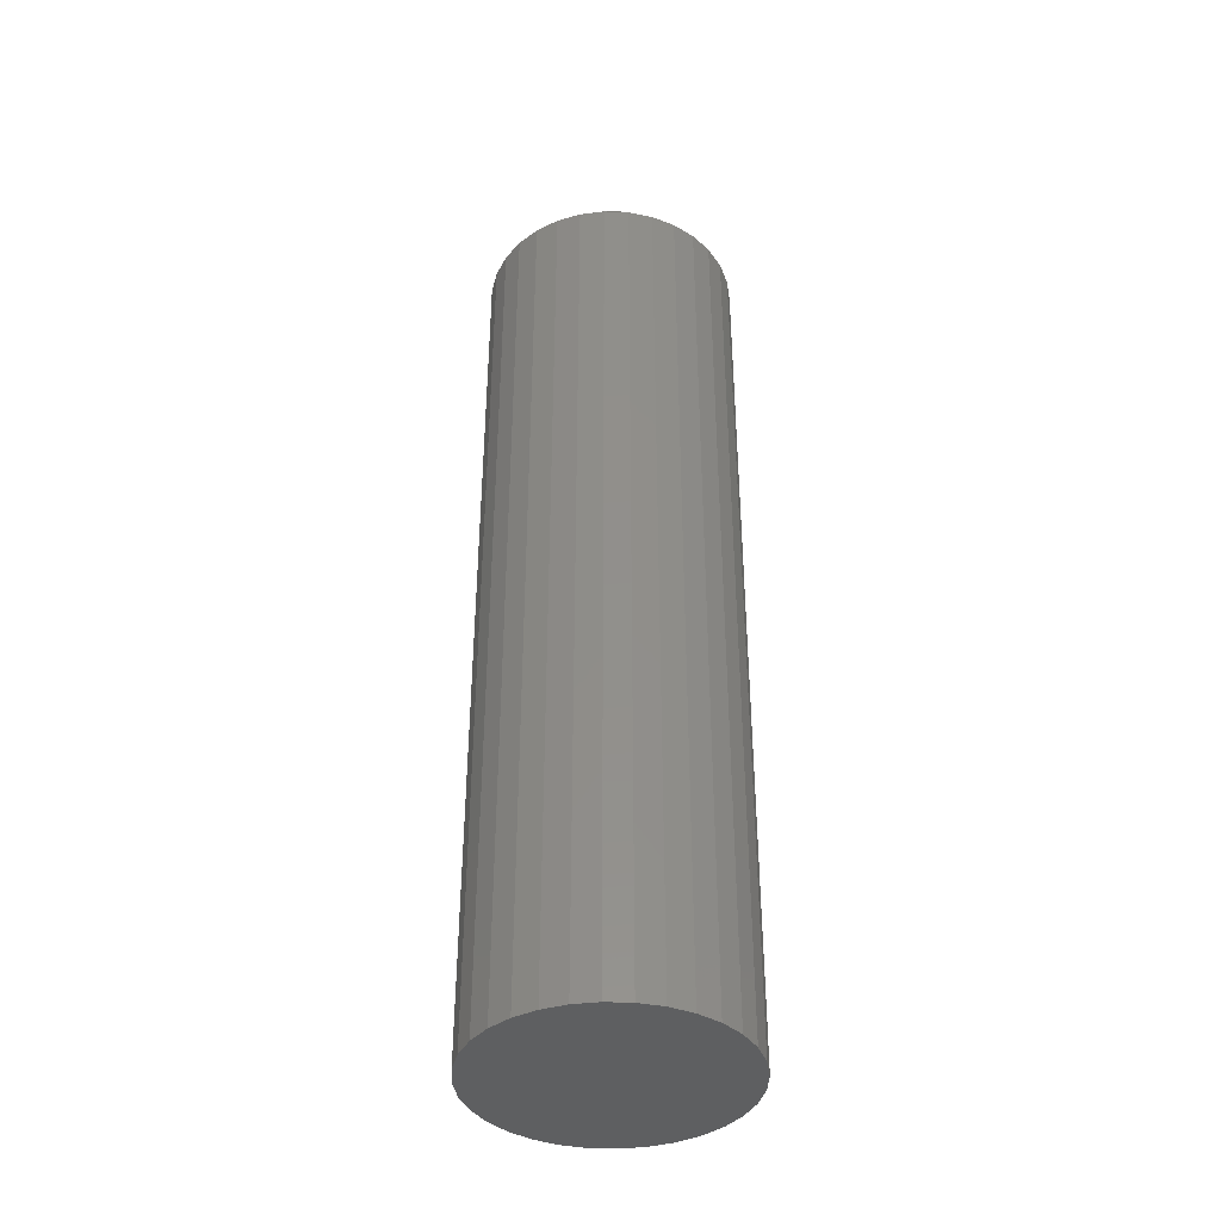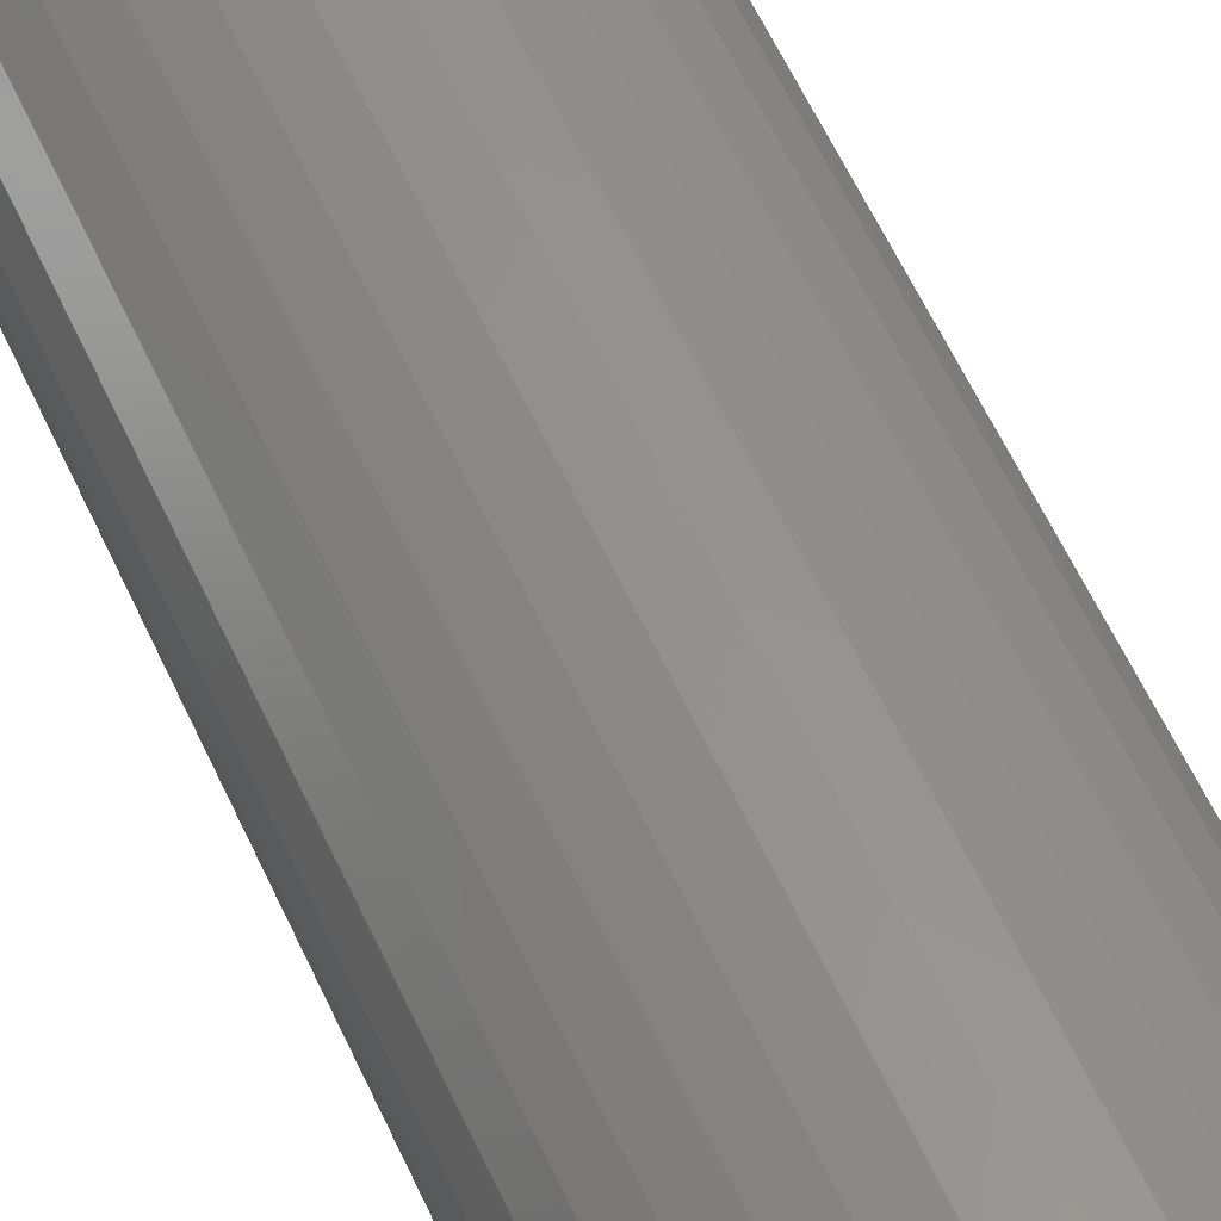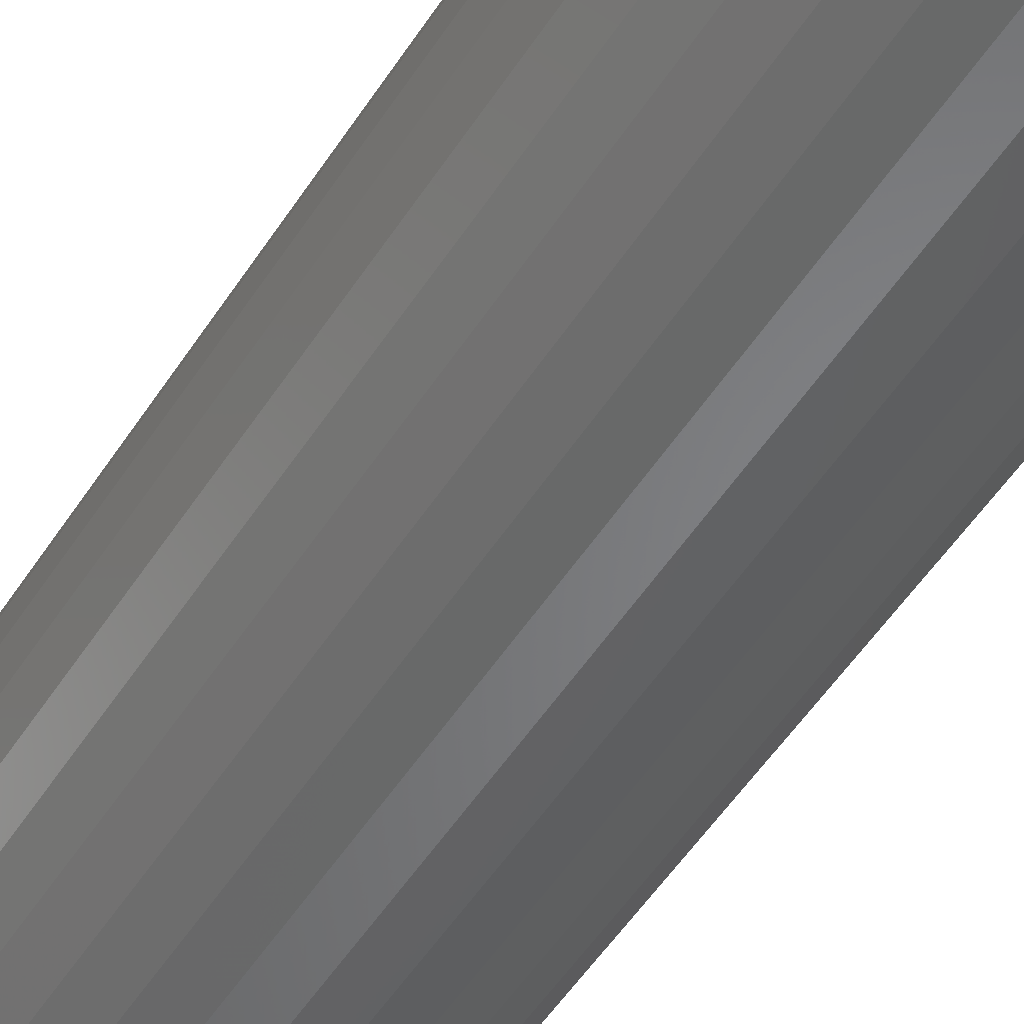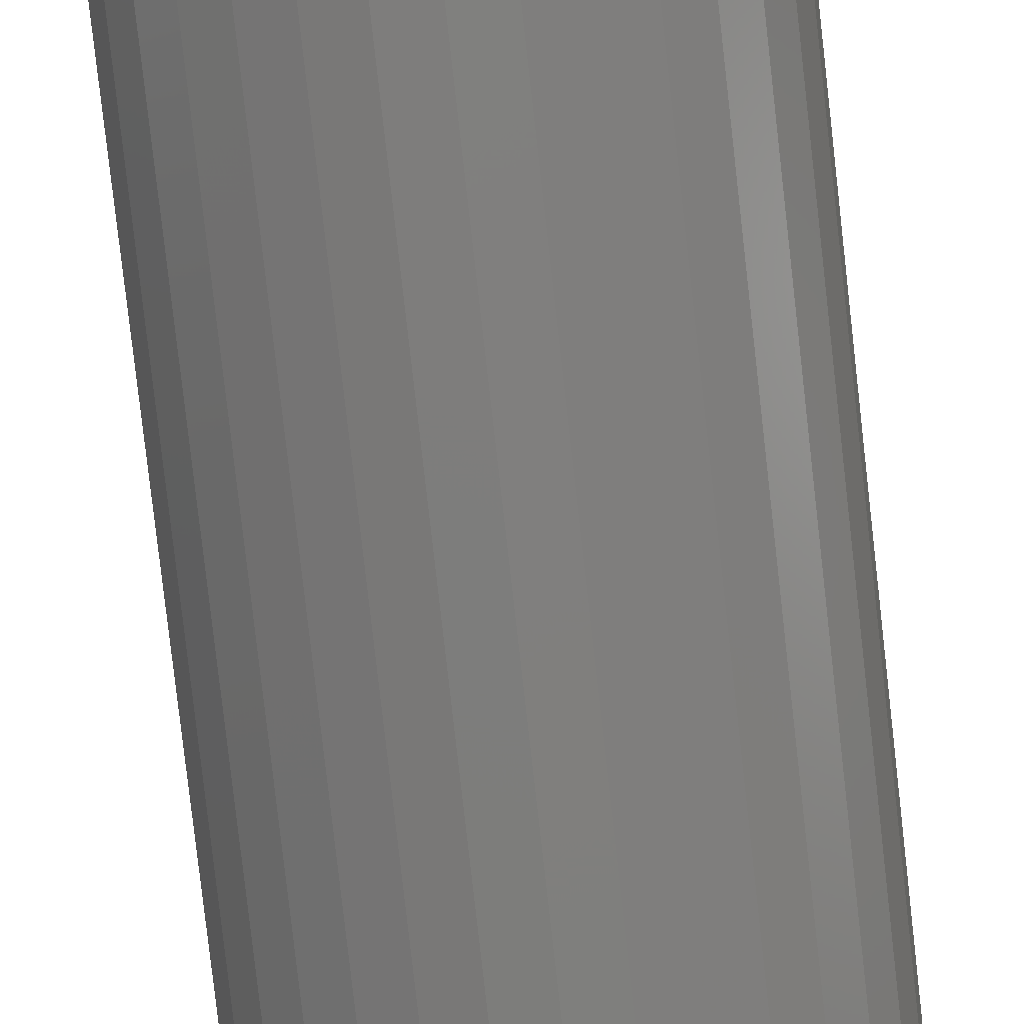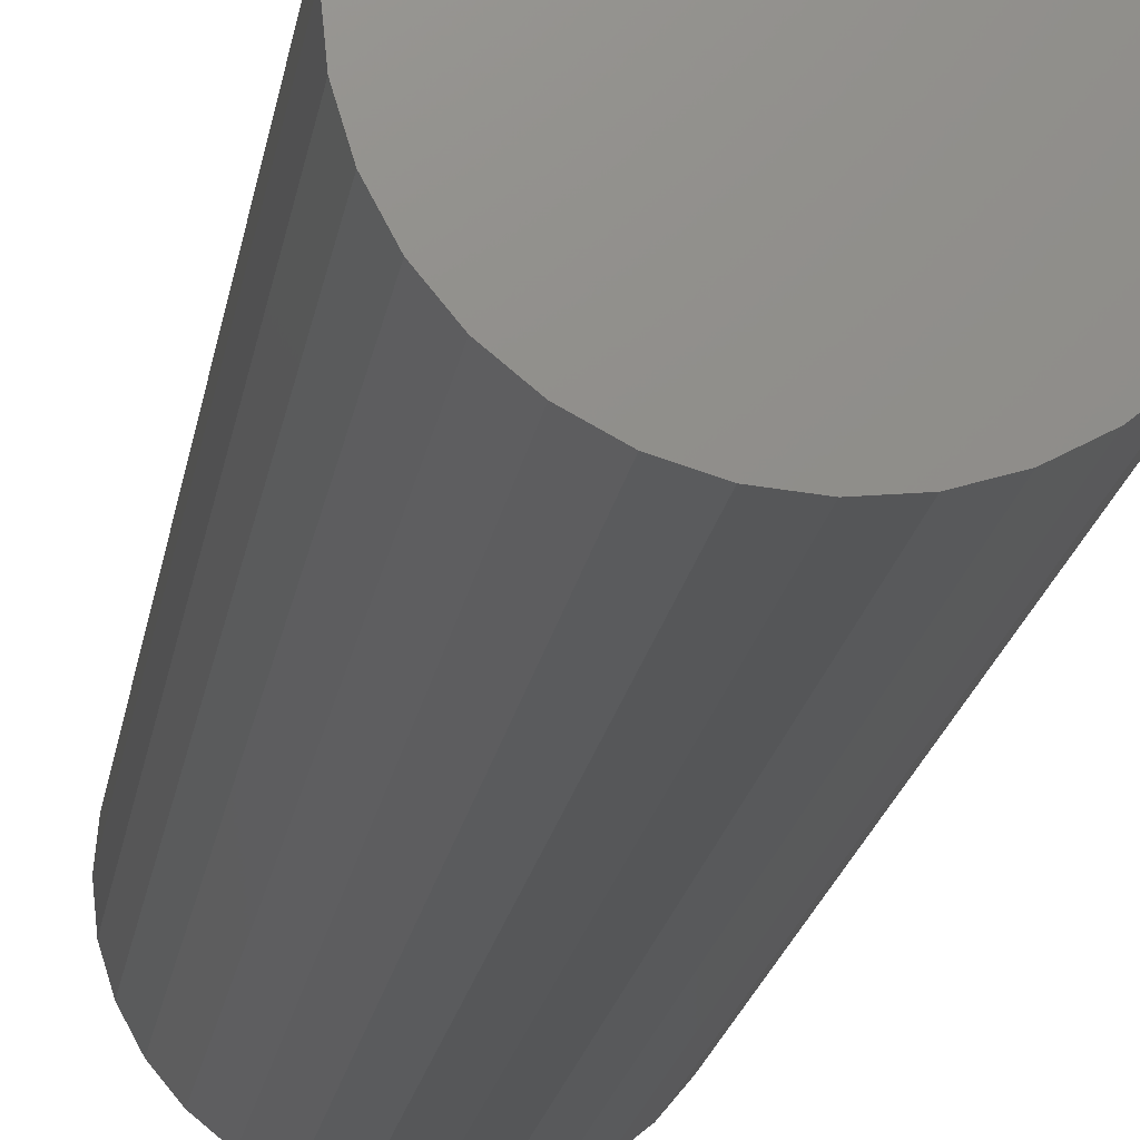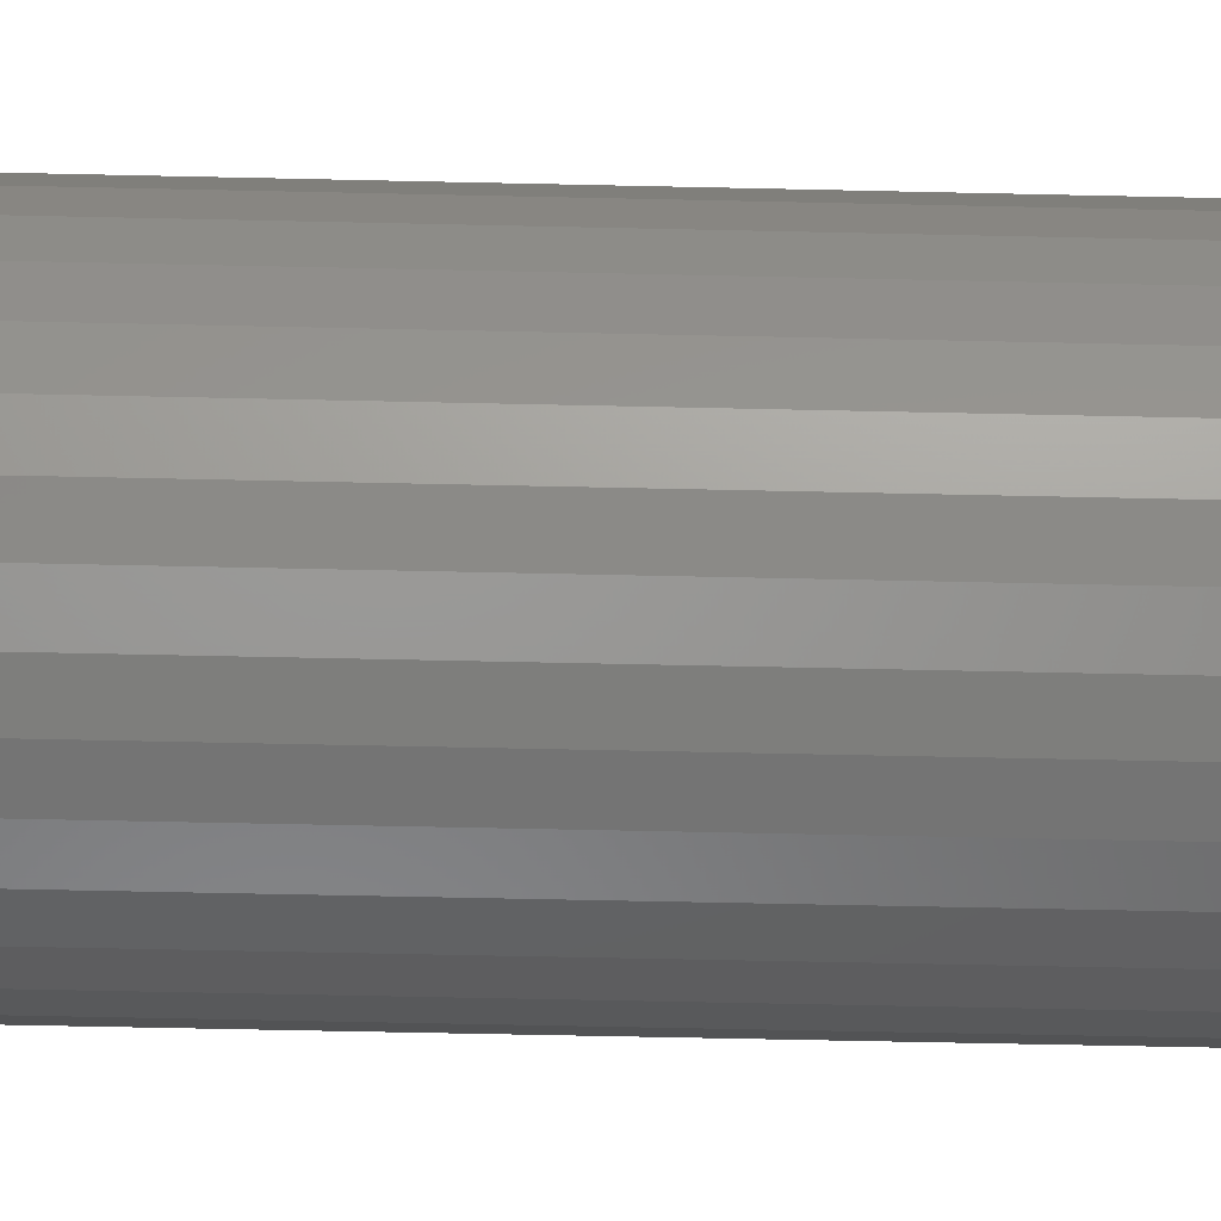
<metadata>
{"format":"stl","ext":"stl","renderer":"f3d","projection":"perspective","resolution":1024,"background":"white","views":[{"elev":-39.2,"azim":-132.1,"up":"+Z"},{"elev":58.7,"azim":155.7,"up":"+Y"},{"elev":-50.0,"azim":-31.1,"up":"+Y"},{"elev":-78.6,"azim":6.4,"up":"+Y"},{"elev":-16.9,"azim":172.3,"up":"+Y"},{"elev":-49.5,"azim":-91.5,"up":"+Y"}]}
</metadata>
<code>
# stl→obj: 97 verts, 190 faces
v -0.01451 0.05848 0.75
v 0.008753 0.05848 0.75
v -0.002878 0.05962 0.75
v -0.02569 0.05508 0.75
v 0.01994 0.05508 0.75
v -0.036 0.04957 0.75
v 0.03025 0.04957 0.75
v -0.04504 0.04216 0.75
v 0.03928 0.04216 0.75
v -0.05245 0.03312 0.75
v 0.0467 0.03312 0.75
v -0.05796 0.02282 0.75
v 0.05221 0.02282 0.75
v 0.05272 -0.02154 0.75
v -0.05357 -0.03139 0.75
v 0.04781 -0.03139 0.75
v -0.04694 -0.04017 0.75
v 0.04118 -0.04017 0.75
v -0.03881 -0.04758 0.75
v 0.03305 -0.04758 0.75
v -0.02945 -0.05337 0.75
v 0.0237 -0.05337 0.75
v -0.01919 -0.05735 0.75
v 0.01344 -0.05735 0.75
v -0.008379 -0.05937 0.75
v 0.002623 -0.05937 0.75
v 0.0556 0.01163 0.75
v -0.06135 0.01163 0.75
v 0.05674 1.379e-17 0.75
v -0.0625 2.064e-07 0.75
v 0.05573 -0.01096 0.75
v -0.06148 -0.01096 0.75
v -0.05847 -0.02154 0.75
v 0.09581 0 0
v 0.09581 -2.417e-17 0.7031
v 0.09391 -0.01925 0
v 0.09391 -0.01925 0.7031
v 0.08829 -0.03776 0
v 0.08829 -0.03776 0.7031
v 0.07917 -0.05483 0
v 0.07917 -0.05483 0.7031
v 0.0669 -0.06978 0
v 0.0669 -0.06978 0.7031
v 0.05195 -0.08205 0
v 0.05195 -0.08205 0.7031
v 0.03489 -0.09117 0
v 0.03489 -0.09117 0.7031
v 0.01637 -0.09679 0
v 0.01637 -0.09679 0.7031
v -0.002878 -0.09868 0
v -0.002878 -0.09868 0.7031
v -0.02213 -0.09679 0
v -0.02213 -0.09679 0.7031
v -0.04064 -0.09117 0
v -0.04064 -0.09117 0.7031
v -0.0577 -0.08205 0
v -0.0577 -0.08205 0.7031
v -0.07266 -0.06978 0
v -0.07266 -0.06978 0.7031
v -0.08493 -0.05483 0
v -0.08493 -0.05483 0.7031
v -0.09405 -0.03776 0
v -0.09405 -0.03776 0.7031
v -0.09967 -0.01925 0
v -0.09967 -0.01925 0.7031
v -0.1016 1.208e-17 0
v -0.1016 1.208e-17 0.7031
v -0.09967 0.01925 0
v -0.09967 0.01925 0.7031
v -0.09405 0.03776 0
v -0.09405 0.03776 0.7031
v -0.08493 0.05483 0
v -0.08493 0.05483 0.7031
v -0.07266 0.06978 0
v -0.07266 0.06978 0.7031
v -0.0577 0.08205 0
v -0.0577 0.08205 0.7031
v -0.04064 0.09117 0
v -0.04064 0.09117 0.7031
v -0.02213 0.09679 0
v -0.02213 0.09679 0.7031
v -0.002878 0.09868 0
v -0.002878 0.09868 0.7031
v 0.01637 0.09679 0
v 0.01637 0.09679 0.7031
v 0.03489 0.09117 0
v 0.03489 0.09117 0.7031
v 0.05195 0.08205 0
v 0.05195 0.08205 0.7031
v 0.0669 0.06978 0
v 0.0669 0.06978 0.7031
v 0.07917 0.05483 0
v 0.07917 0.05483 0.7031
v 0.08829 0.03776 0
v 0.08829 0.03776 0.7031
v 0.09391 0.01925 0
v 0.09391 0.01925 0.7031
f 1 2 3
f 2 1 4
f 2 4 5
f 5 4 6
f 5 6 7
f 7 6 8
f 7 8 9
f 9 8 10
f 9 10 11
f 11 10 12
f 11 12 13
f 14 15 16
f 16 15 17
f 16 17 18
f 18 17 19
f 18 19 20
f 20 19 21
f 20 21 22
f 22 21 23
f 22 23 24
f 24 23 25
f 24 25 26
f 13 12 27
f 27 12 28
f 27 28 29
f 29 28 30
f 29 30 31
f 31 30 32
f 31 32 14
f 14 32 33
f 14 33 15
f 34 35 36
f 36 35 37
f 36 37 38
f 38 37 39
f 38 39 40
f 40 39 41
f 40 41 42
f 42 41 43
f 42 43 44
f 44 43 45
f 44 45 46
f 46 45 47
f 46 47 48
f 48 47 49
f 48 49 50
f 50 49 51
f 50 51 52
f 52 51 53
f 52 53 54
f 54 53 55
f 54 55 56
f 56 55 57
f 56 57 58
f 58 57 59
f 58 59 60
f 60 59 61
f 60 61 62
f 62 61 63
f 62 63 64
f 64 63 65
f 64 65 66
f 66 65 67
f 66 67 68
f 68 67 69
f 68 69 70
f 70 69 71
f 70 71 72
f 72 71 73
f 72 73 74
f 74 73 75
f 74 75 76
f 76 75 77
f 76 77 78
f 78 77 79
f 78 79 80
f 80 79 81
f 80 81 82
f 82 81 83
f 82 83 84
f 84 83 85
f 84 85 86
f 86 85 87
f 86 87 88
f 88 87 89
f 88 89 90
f 90 89 91
f 90 91 92
f 92 91 93
f 92 93 94
f 94 93 95
f 94 95 96
f 96 95 97
f 96 97 34
f 34 97 35
f 73 8 75
f 75 8 6
f 75 6 77
f 77 6 4
f 77 4 79
f 8 73 10
f 10 73 71
f 10 71 12
f 12 71 69
f 12 69 28
f 28 69 67
f 28 67 30
f 11 91 9
f 9 91 89
f 9 89 7
f 7 89 87
f 7 87 5
f 91 11 93
f 93 11 13
f 93 13 95
f 95 13 27
f 95 27 97
f 97 27 29
f 97 29 35
f 3 81 1
f 1 81 79
f 1 79 4
f 81 3 83
f 83 3 2
f 83 2 85
f 85 2 5
f 85 5 87
f 57 55 21
f 55 53 23
f 21 55 23
f 53 51 25
f 23 53 25
f 24 26 49
f 26 51 49
f 25 51 26
f 47 45 22
f 24 47 22
f 24 49 47
f 22 45 20
f 20 45 43
f 20 43 18
f 18 43 41
f 18 41 16
f 16 41 39
f 16 39 14
f 14 39 37
f 14 37 31
f 31 37 35
f 31 35 29
f 21 19 57
f 57 19 17
f 57 17 59
f 59 17 15
f 59 15 61
f 61 15 33
f 61 33 63
f 63 33 32
f 63 32 65
f 65 32 30
f 65 30 67
f 82 84 80
f 78 80 84
f 86 78 84
f 76 78 86
f 88 76 86
f 46 54 44
f 52 54 46
f 48 52 46
f 50 52 48
f 54 56 44
f 44 56 58
f 44 58 42
f 42 58 60
f 42 60 40
f 40 60 62
f 40 62 38
f 38 62 64
f 38 64 36
f 36 64 66
f 36 66 34
f 34 66 68
f 34 68 96
f 96 68 70
f 96 70 94
f 94 70 72
f 94 72 92
f 92 72 74
f 92 74 90
f 90 74 76
f 90 76 88

</code>
